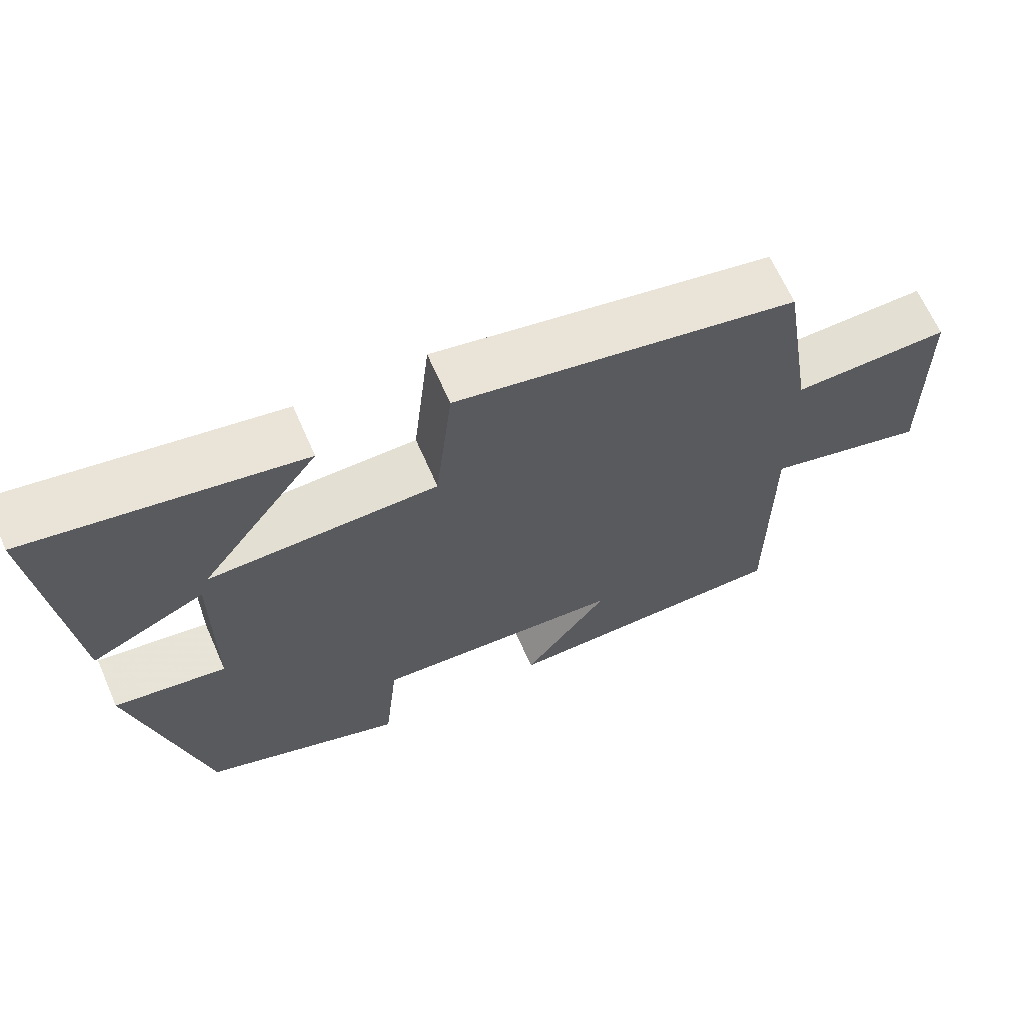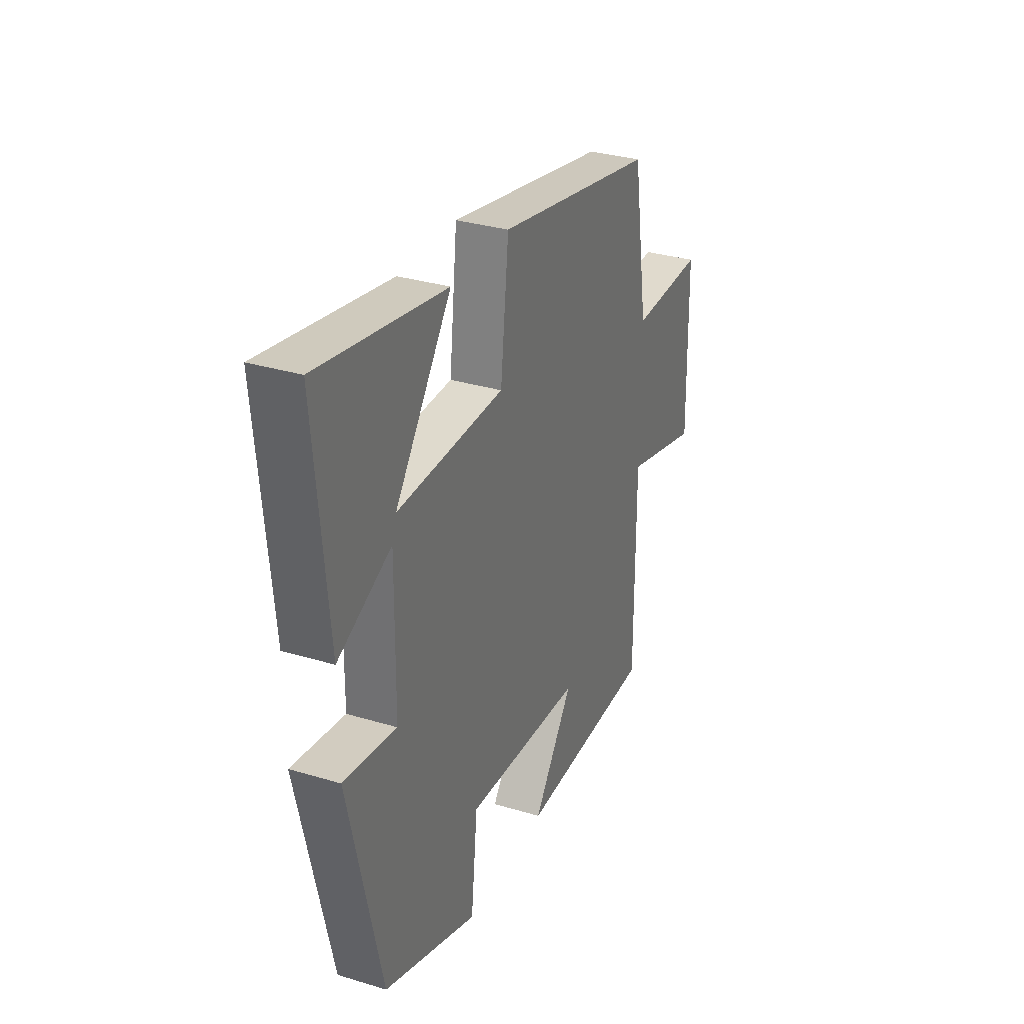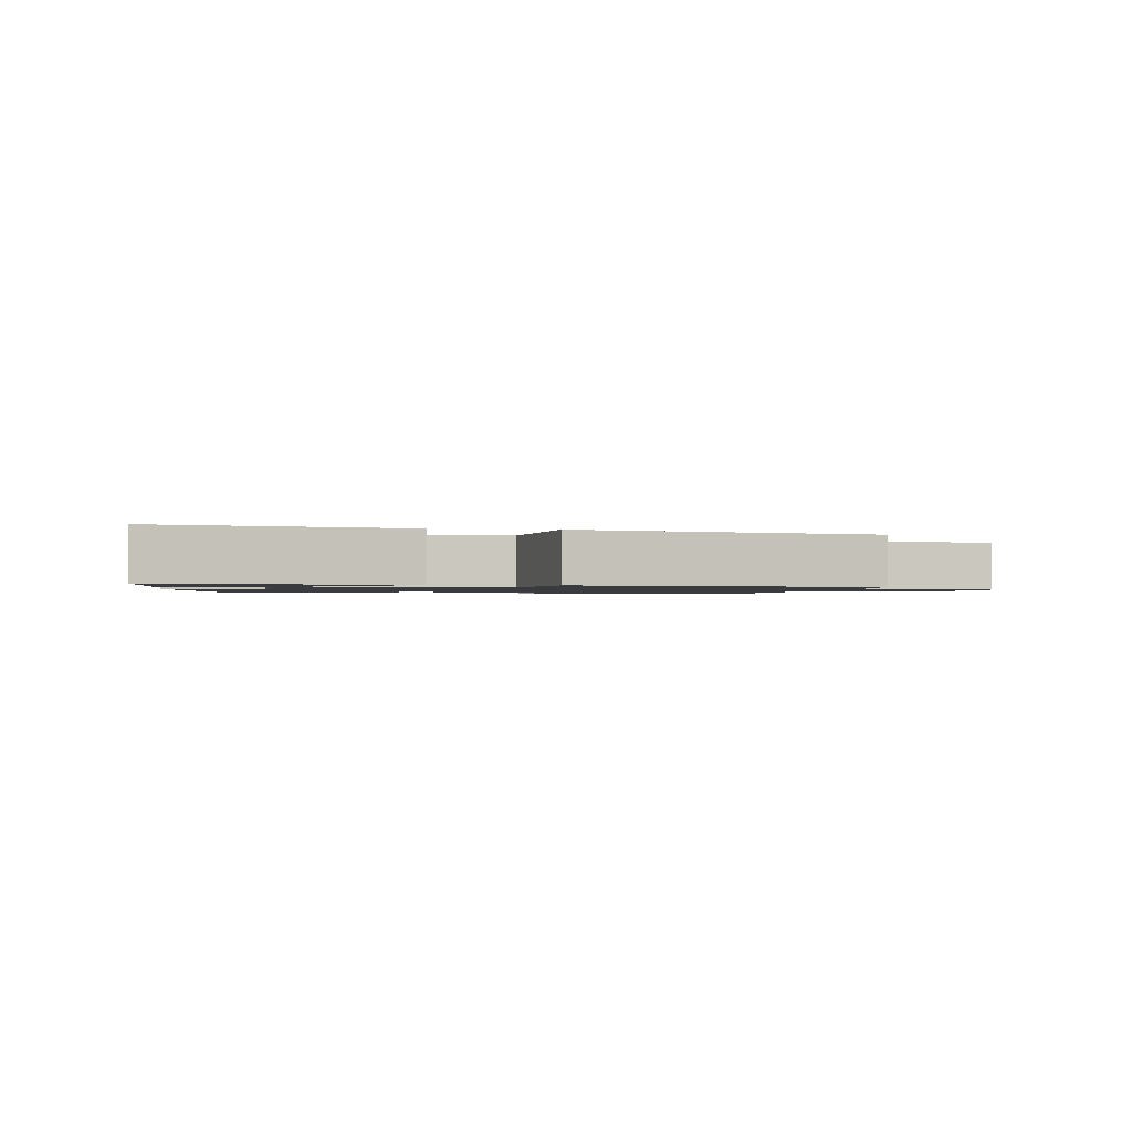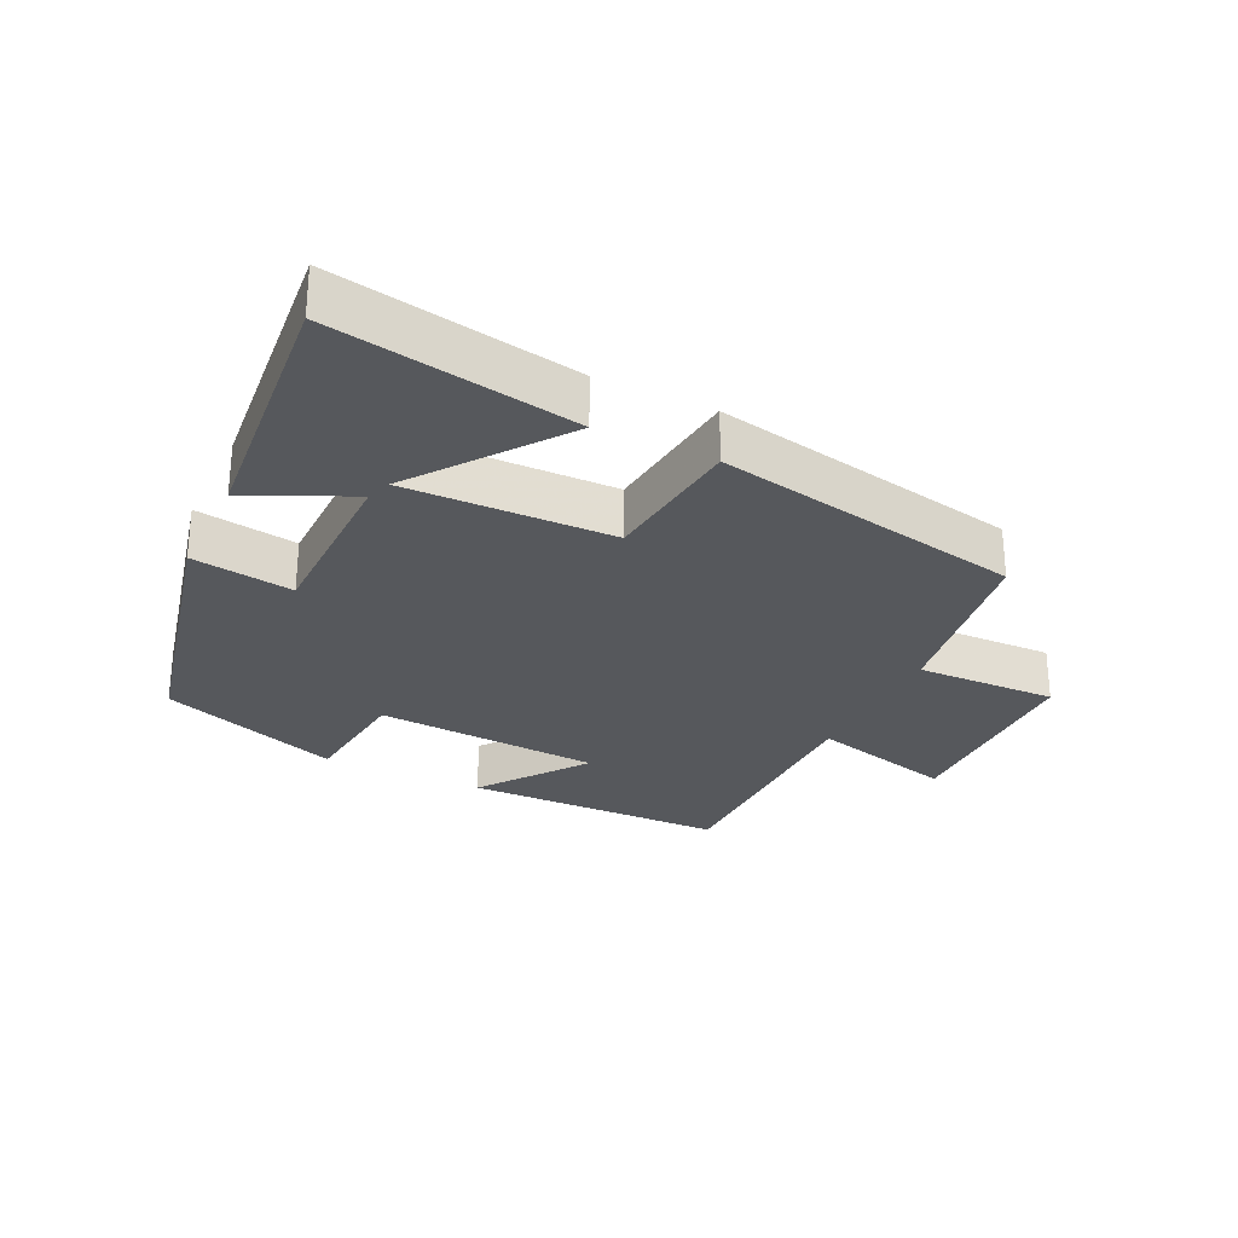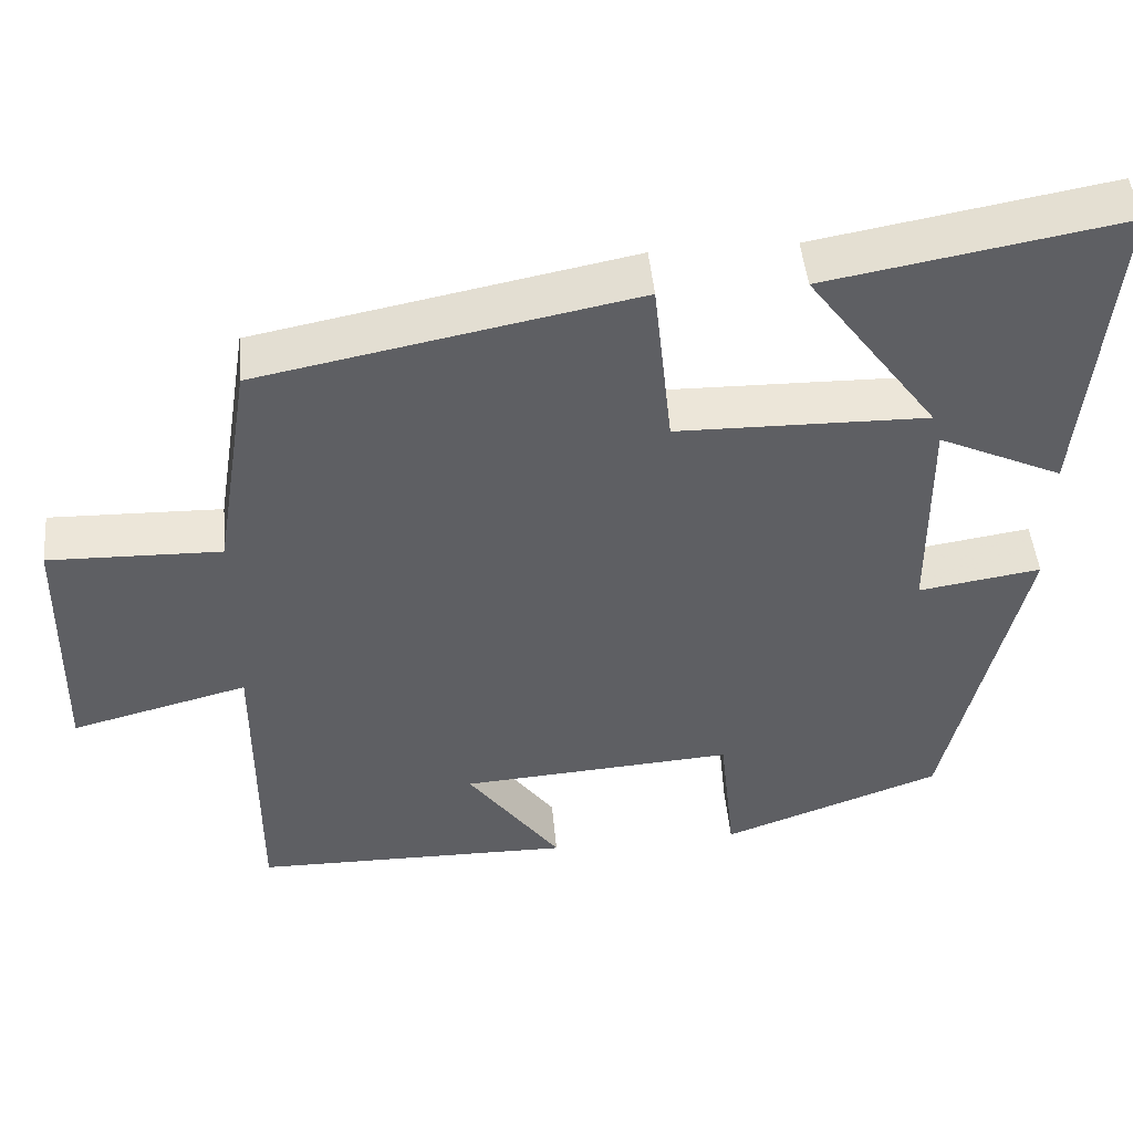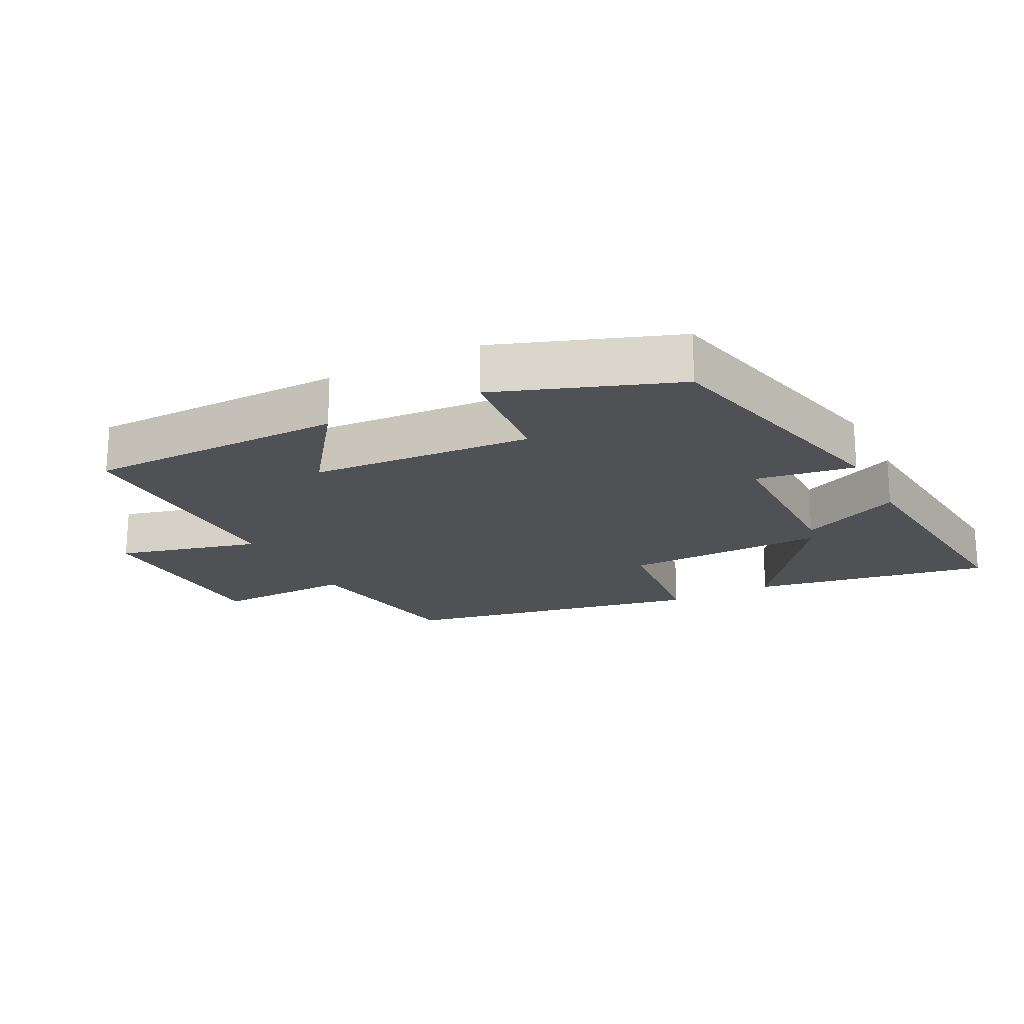
<metadata>
{"format":"obj","ext":"obj","renderer":"f3d","projection":"perspective","resolution":1024,"background":"white","views":[{"elev":65.9,"azim":-23.7,"up":"+Z"},{"elev":31.8,"azim":-66.9,"up":"+Z"},{"elev":-1.3,"azim":-10.7,"up":"+Y"},{"elev":-27.8,"azim":-25.8,"up":"+Y"},{"elev":47.4,"azim":174.6,"up":"+Z"},{"elev":-19.7,"azim":-152.8,"up":"+Y"}]}
</metadata>
<code>
v -0.537 0.07 0.564
v -0.174 0.07 0.5
v -0.335 0.07 0.282
v -0.027 0.07 0.288
v -0.004 0.07 0.5
v 0.456 0.07 0.411
v 0.5 0.07 0.138
v 0.711 0.07 0.144
v 0.717 0.07 -0.168
v 0.5 0.07 -0.112
v 0.501 0.07 -0.494
v 0.107 0.07 -0.5
v 0.222 0.07 -0.343
v -0.116 0.07 -0.321
v -0.135 0.07 -0.5
v -0.406 0.07 -0.402
v -0.5 0.07 0.004
v -0.349 0.07 -0.019
v -0.347 0.07 0.245
v -0.5 0.07 0.174
v -0.537 0 0.564
v -0.174 0 0.5
v -0.335 0 0.282
v -0.027 0 0.288
v -0.004 0 0.5
v 0.456 0 0.411
v 0.5 0 0.138
v 0.711 0 0.144
v 0.717 0 -0.168
v 0.5 0 -0.112
v 0.501 0 -0.494
v 0.107 0 -0.5
v 0.222 0 -0.343
v -0.116 0 -0.321
v -0.135 0 -0.5
v -0.406 0 -0.402
v -0.5 0 0.004
v -0.349 0 -0.019
v -0.347 0 0.245
v -0.5 0 0.174
f 19 20 1
f 15 16 17 18
f 14 15 18 19
f 13 14 19
f 10 11 12 13
f 10 13 19
f 7 8 9 10
f 4 5 6 7
f 3 4 7 10
f 1 2 3
f 19 1 3
f 3 10 19
f 21 40 39
f 38 37 36 35
f 39 38 35 34
f 39 34 33
f 33 32 31 30
f 39 33 30
f 30 29 28 27
f 27 26 25 24
f 30 27 24 23
f 23 22 21
f 23 21 39
f 39 30 23
f 1 21 22 2
f 2 22 23 3
f 3 23 24 4
f 4 24 25 5
f 5 25 26 6
f 6 26 27 7
f 7 27 28 8
f 8 28 29 9
f 9 29 30 10
f 10 30 31 11
f 11 31 32 12
f 12 32 33 13
f 13 33 34 14
f 14 34 35 15
f 15 35 36 16
f 16 36 37 17
f 17 37 38 18
f 18 38 39 19
f 19 39 40 20
f 20 40 21 1

</code>
